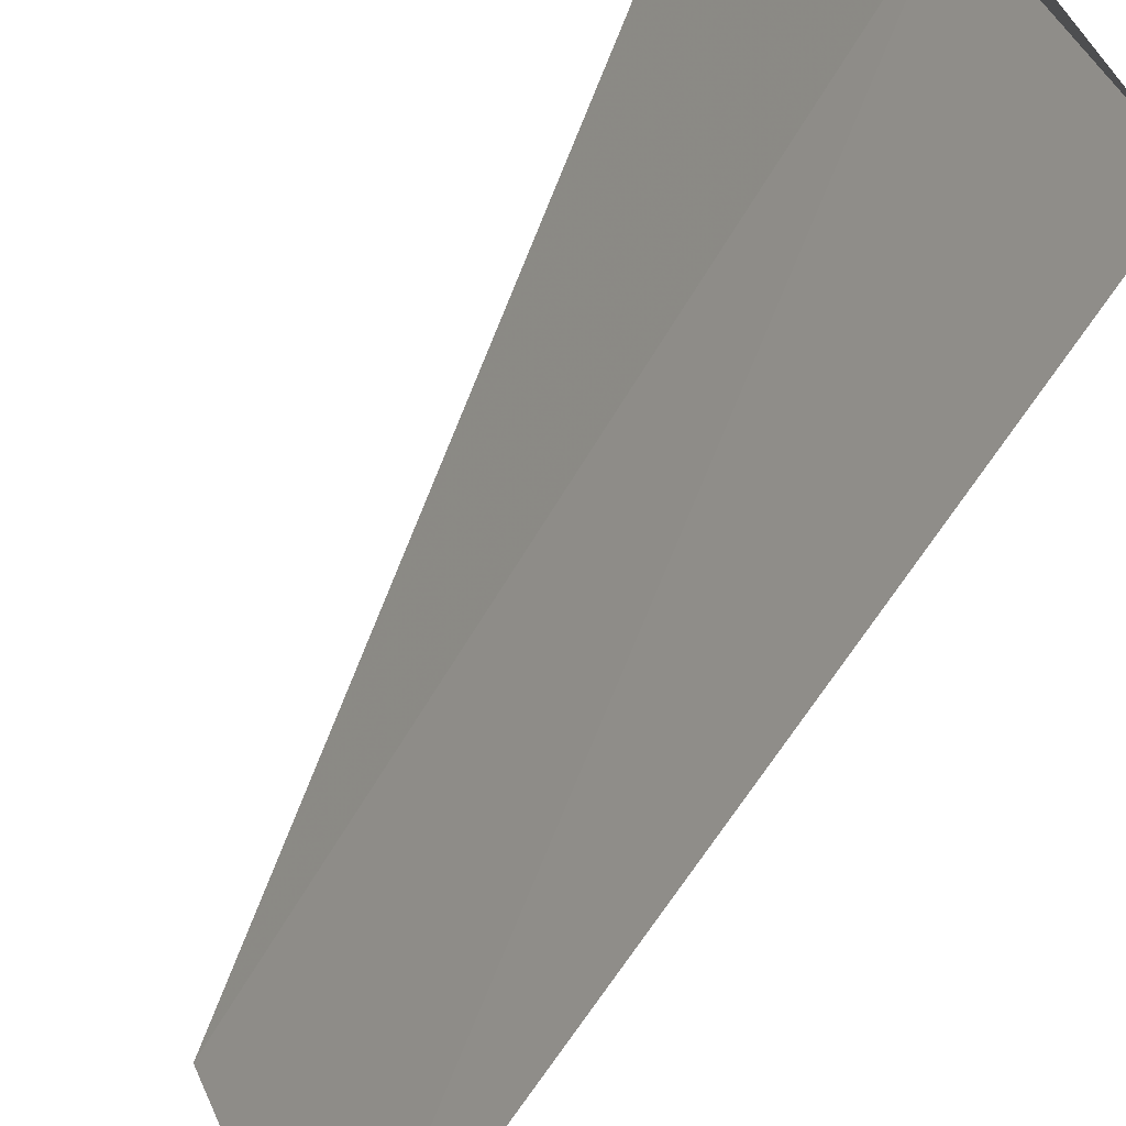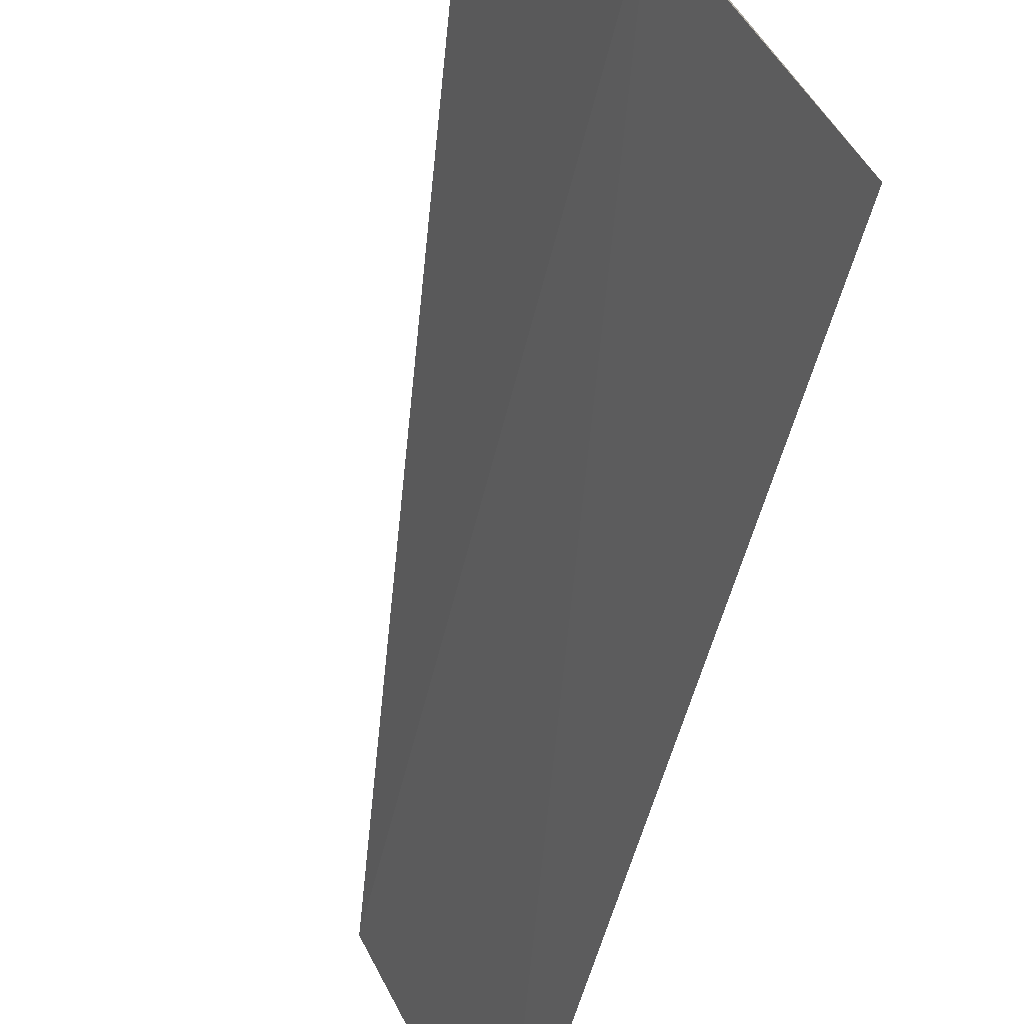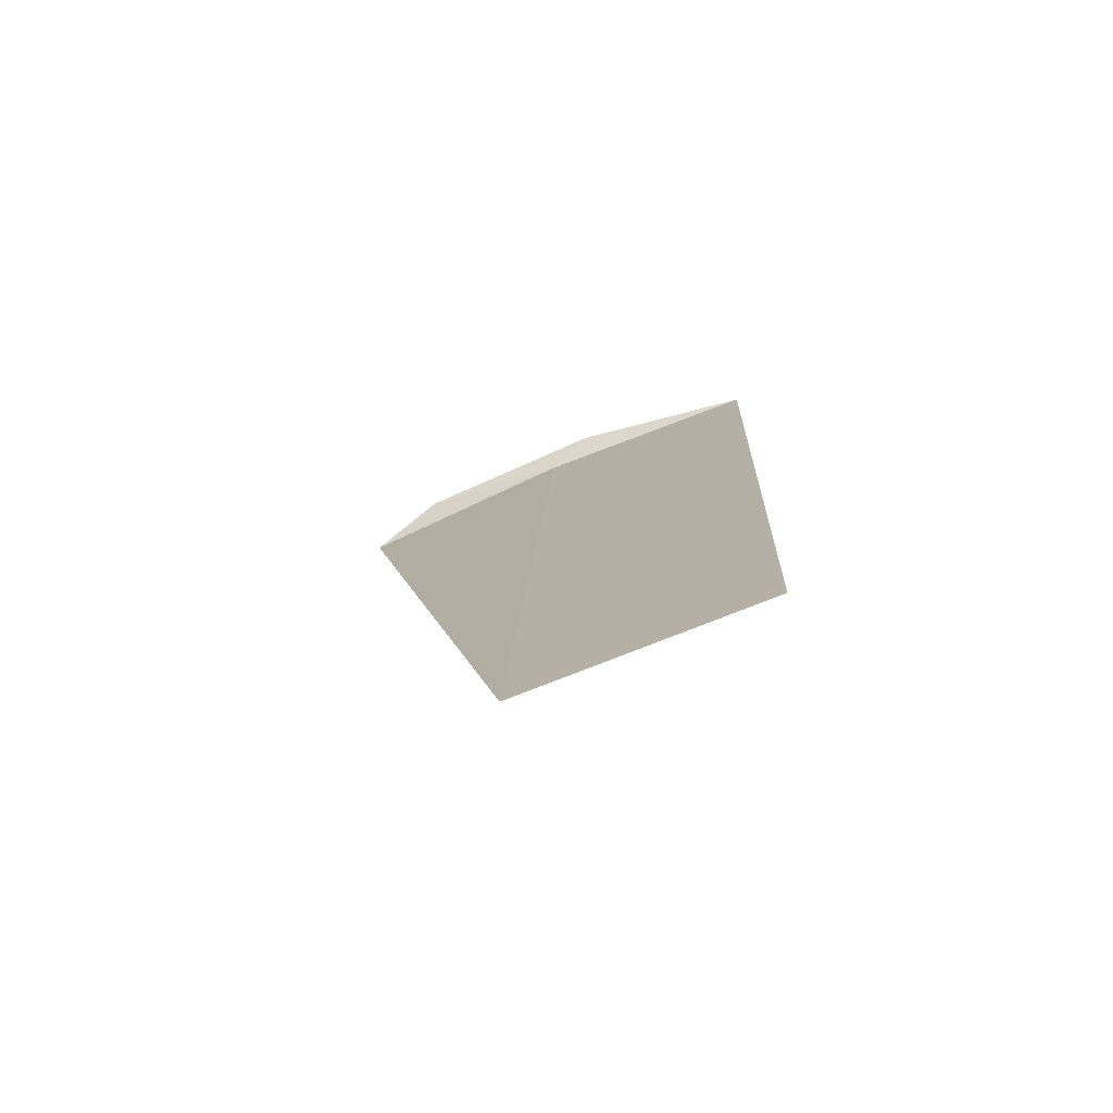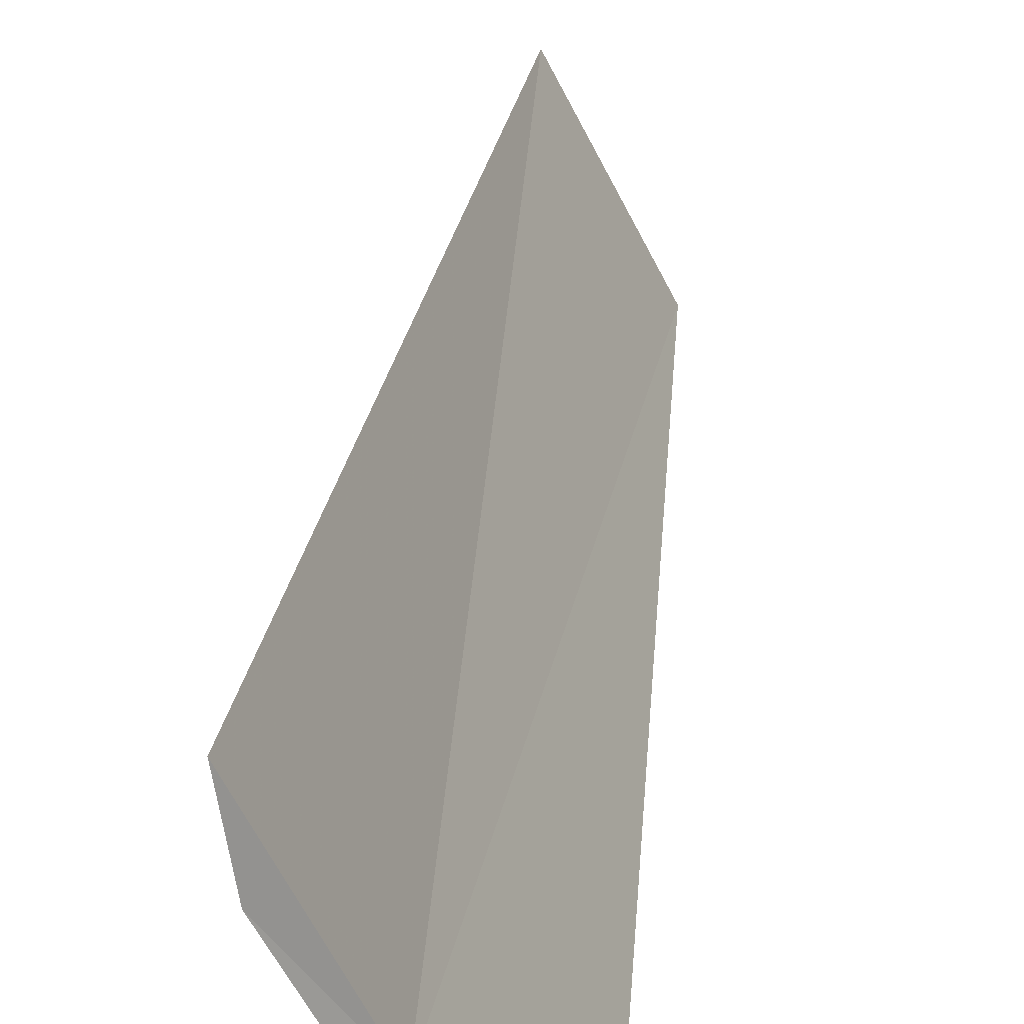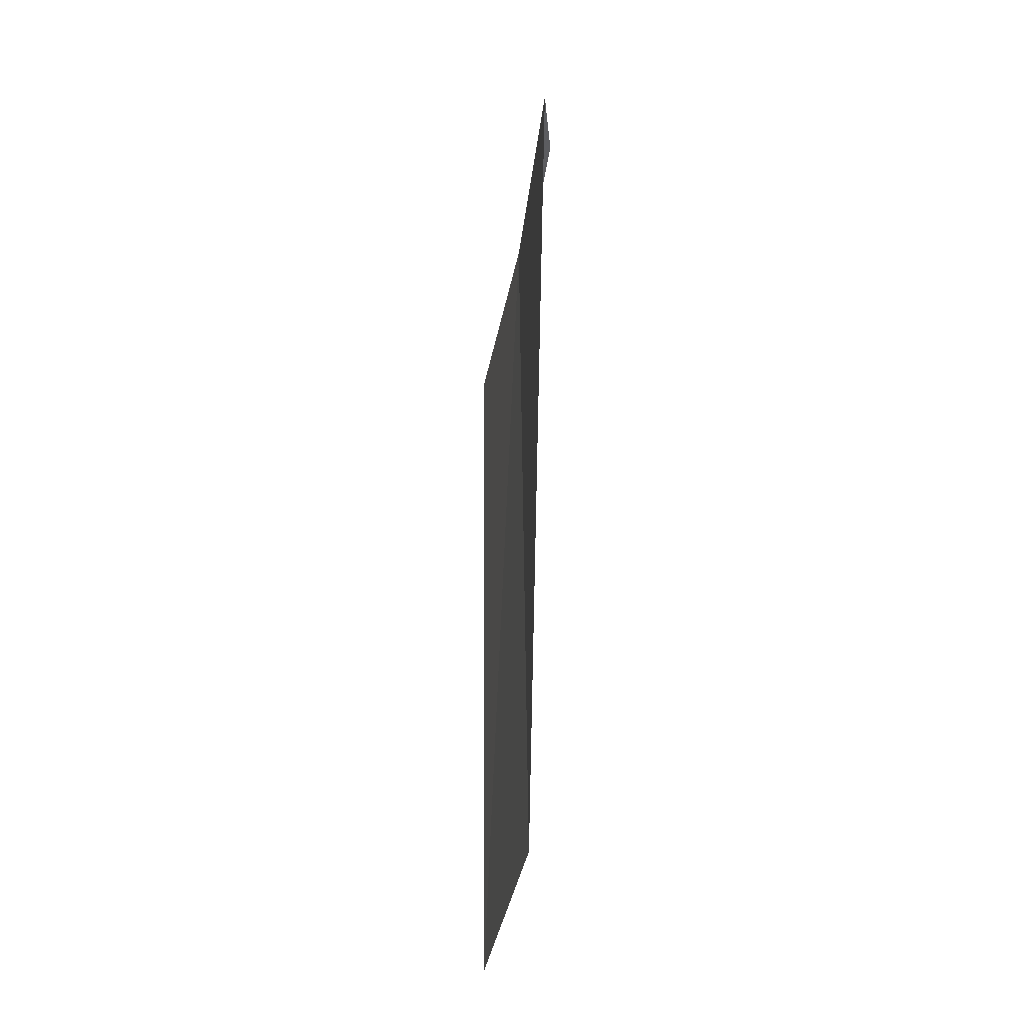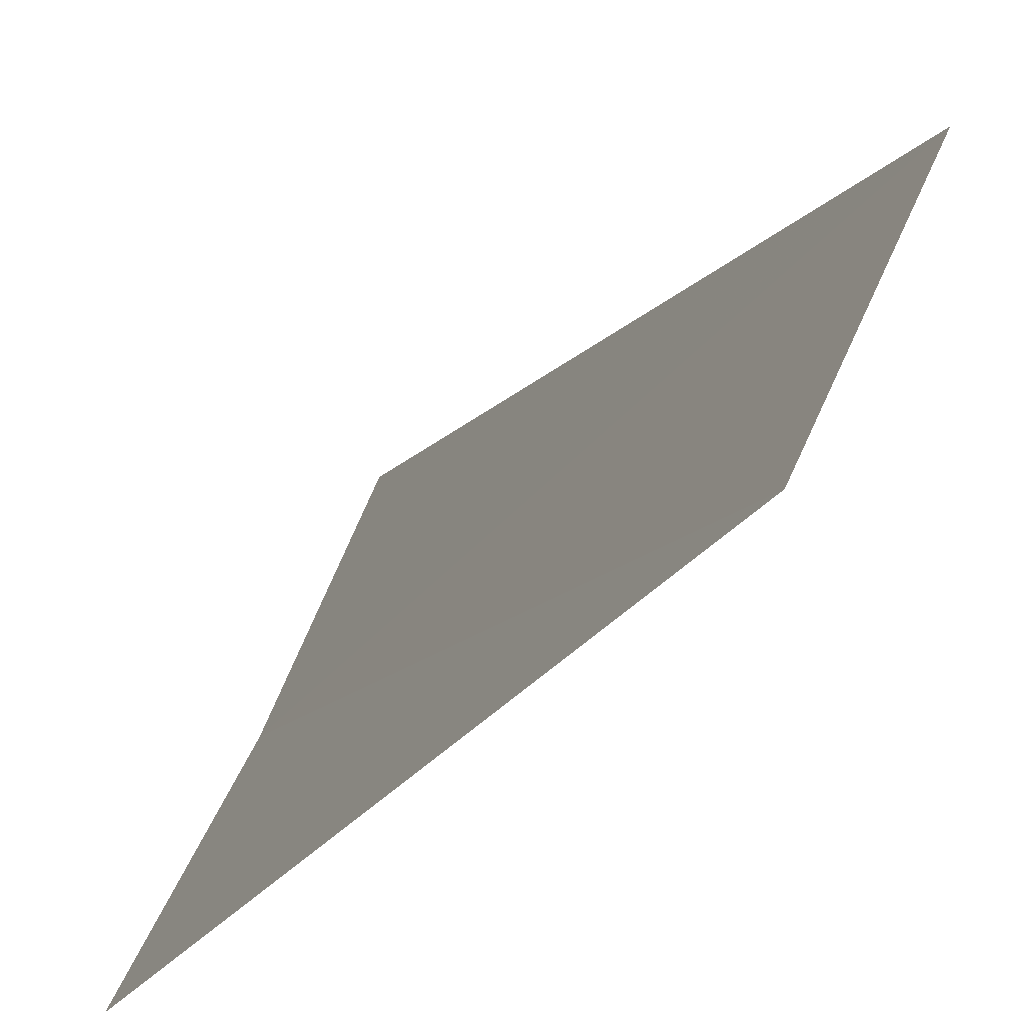
<metadata>
{"format":"obj","ext":"obj","renderer":"f3d","projection":"perspective","resolution":1024,"background":"white","views":[{"elev":-57.8,"azim":-27.1,"up":"+Y"},{"elev":-47.7,"azim":-10.5,"up":"+Y"},{"elev":-76.5,"azim":-43.0,"up":"+Z"},{"elev":41.2,"azim":5.9,"up":"+Y"},{"elev":-40.9,"azim":-165.1,"up":"+Z"},{"elev":-23.6,"azim":154.3,"up":"+Y"}]}
</metadata>
<code>
v -13.69 -6.122 4.053
v -14.04 -5.498 4.131
v -14.1 -5.106 4.053
v -13.67 -6.36 4.131
v -13.21 -7.104 4.053
v -13.78 -5.932 -5.377e-16
v -13.3 -6.933 -5.085e-16
f 1 3 2
f 1 4 5
f 1 6 3
f 1 5 7
f 1 7 6
f 1 2 4

</code>
